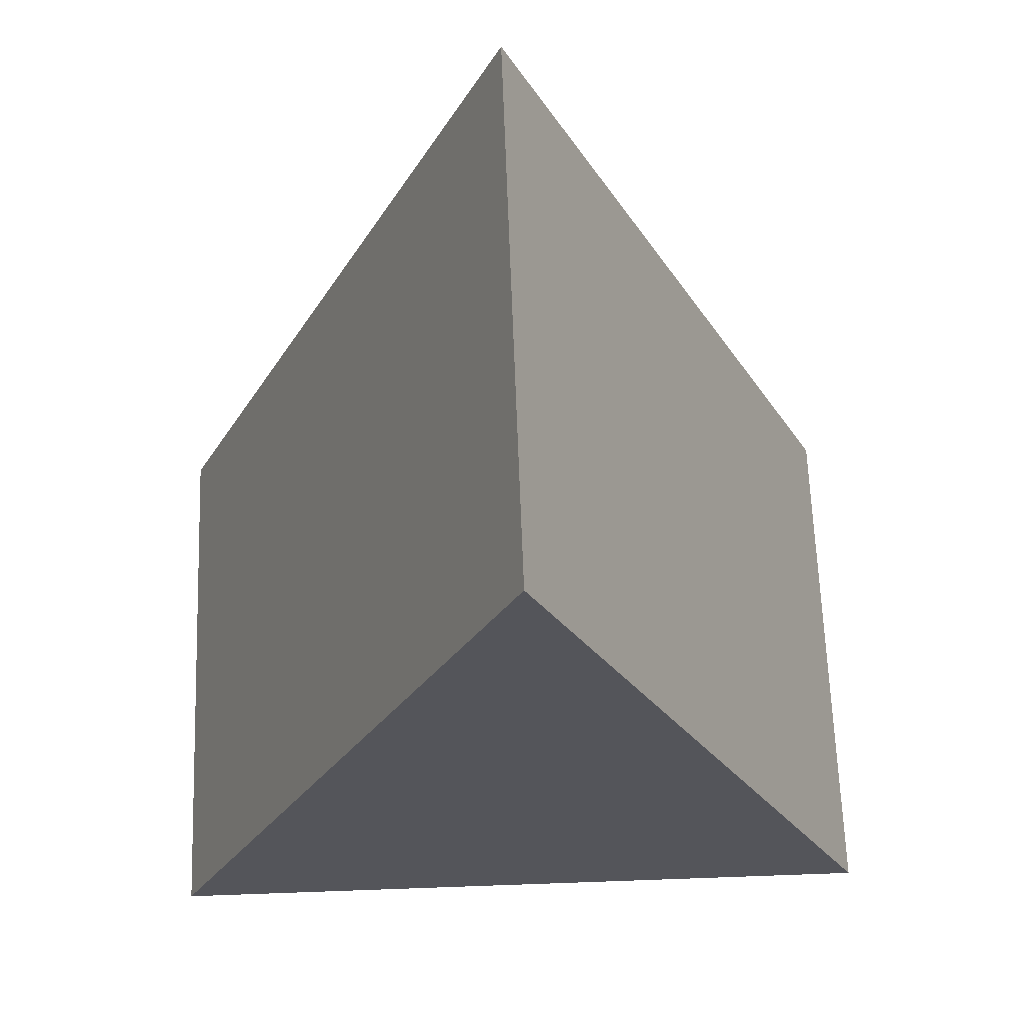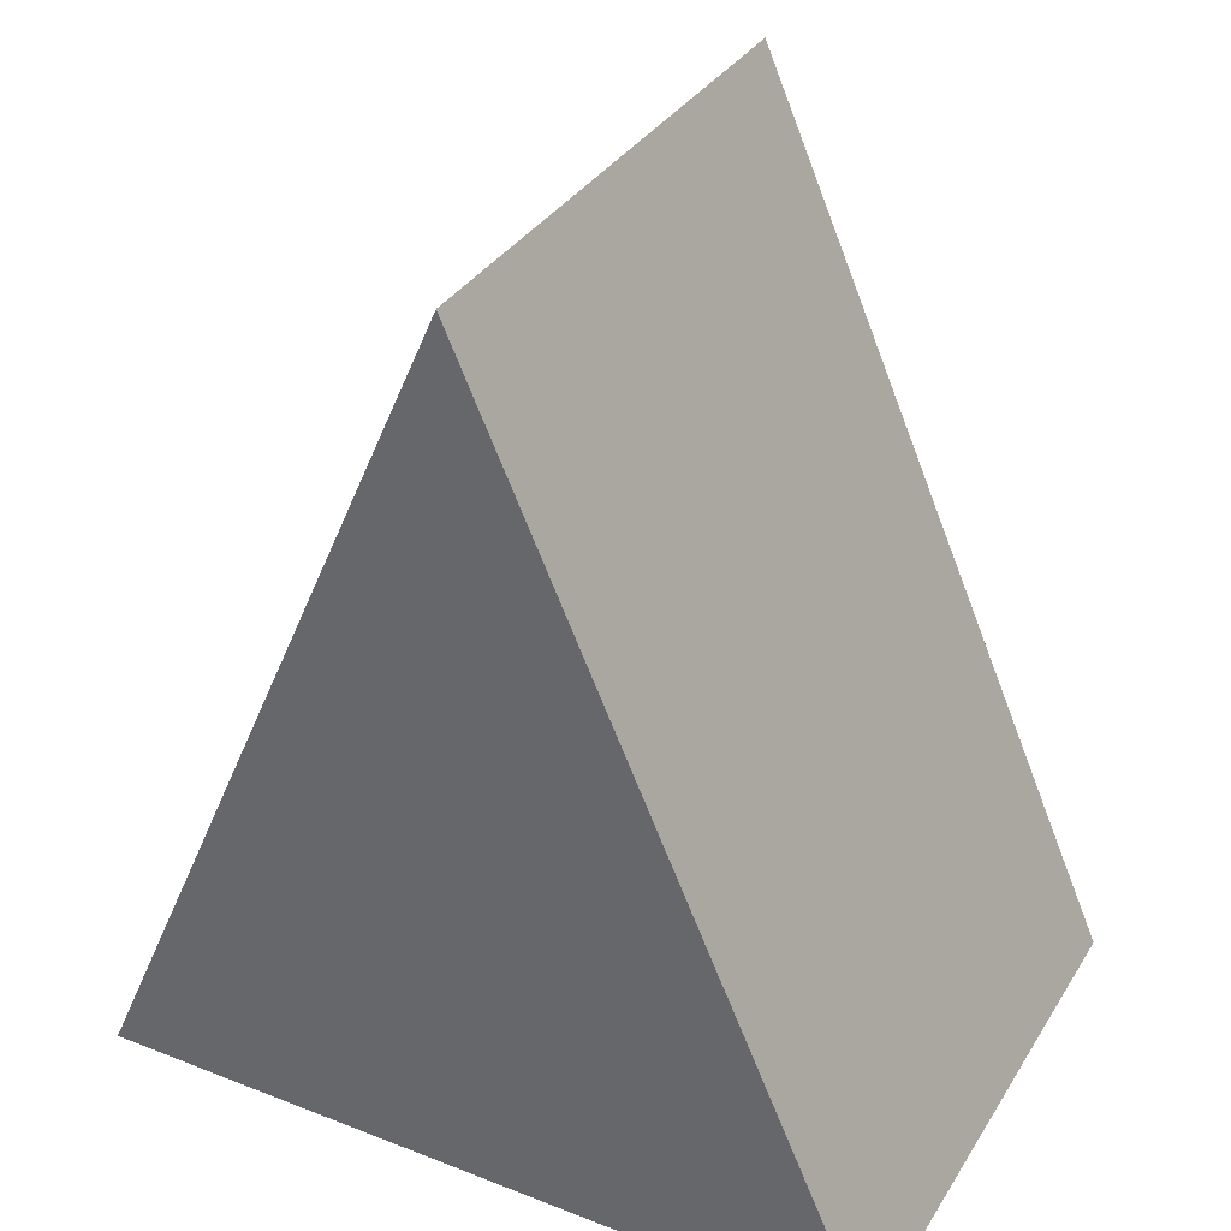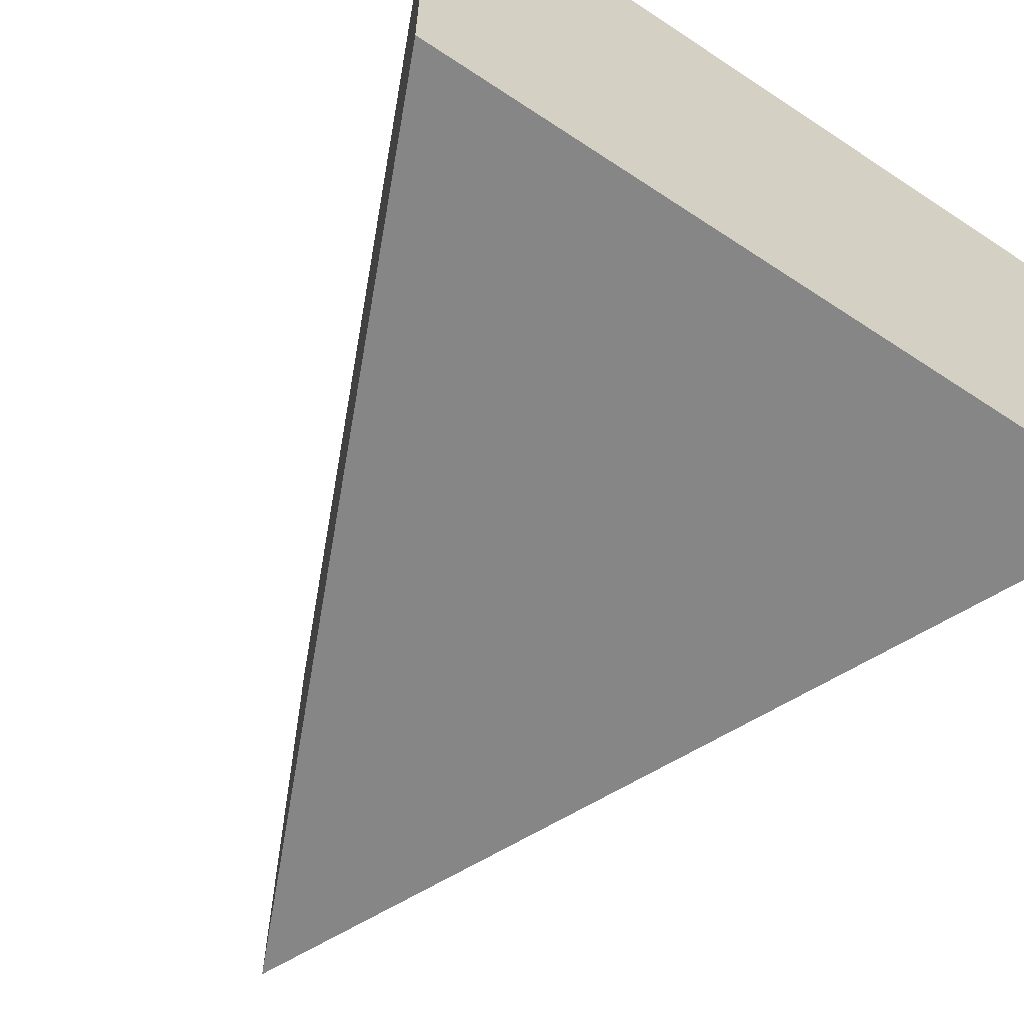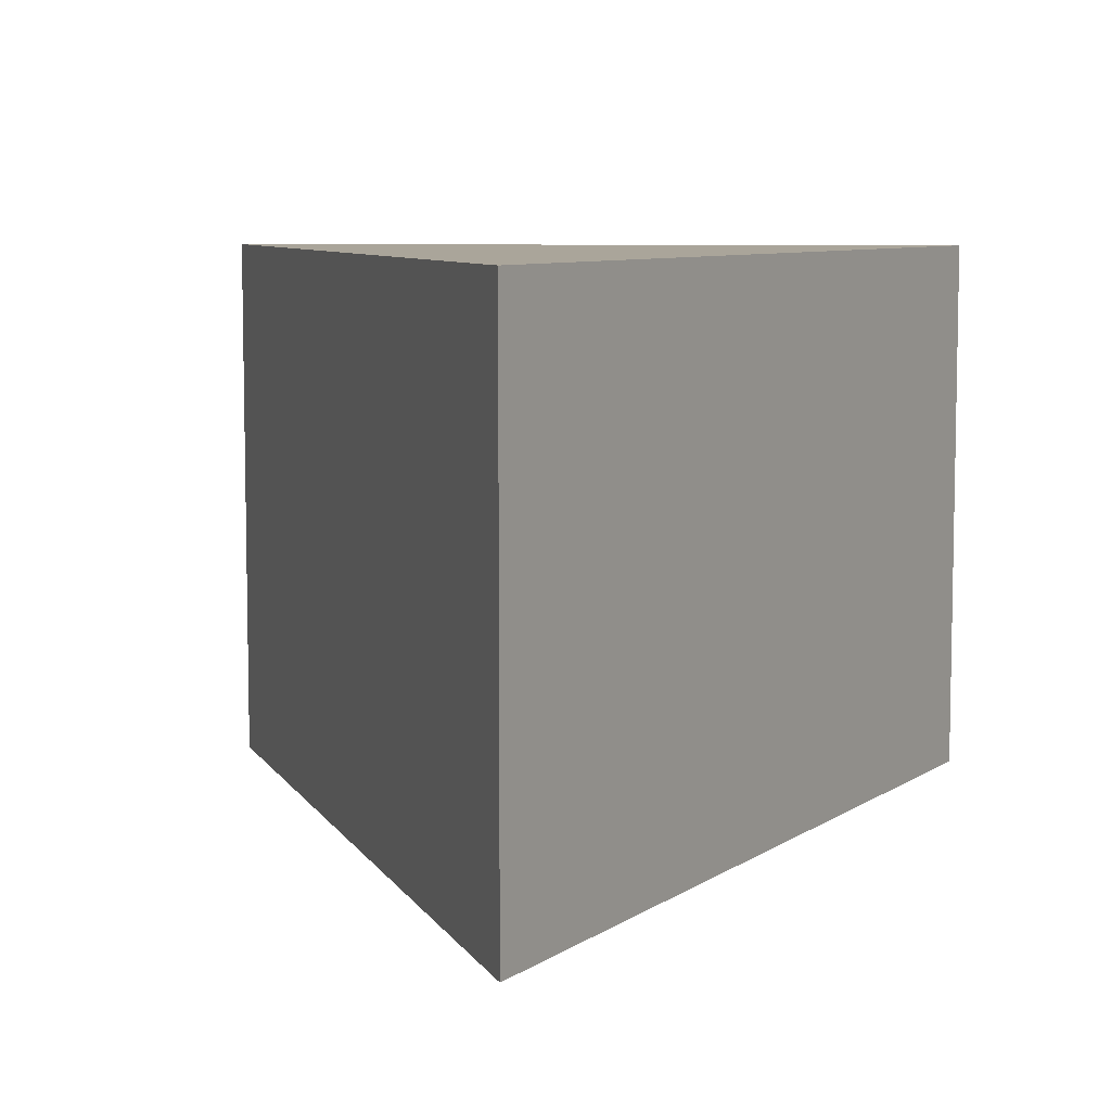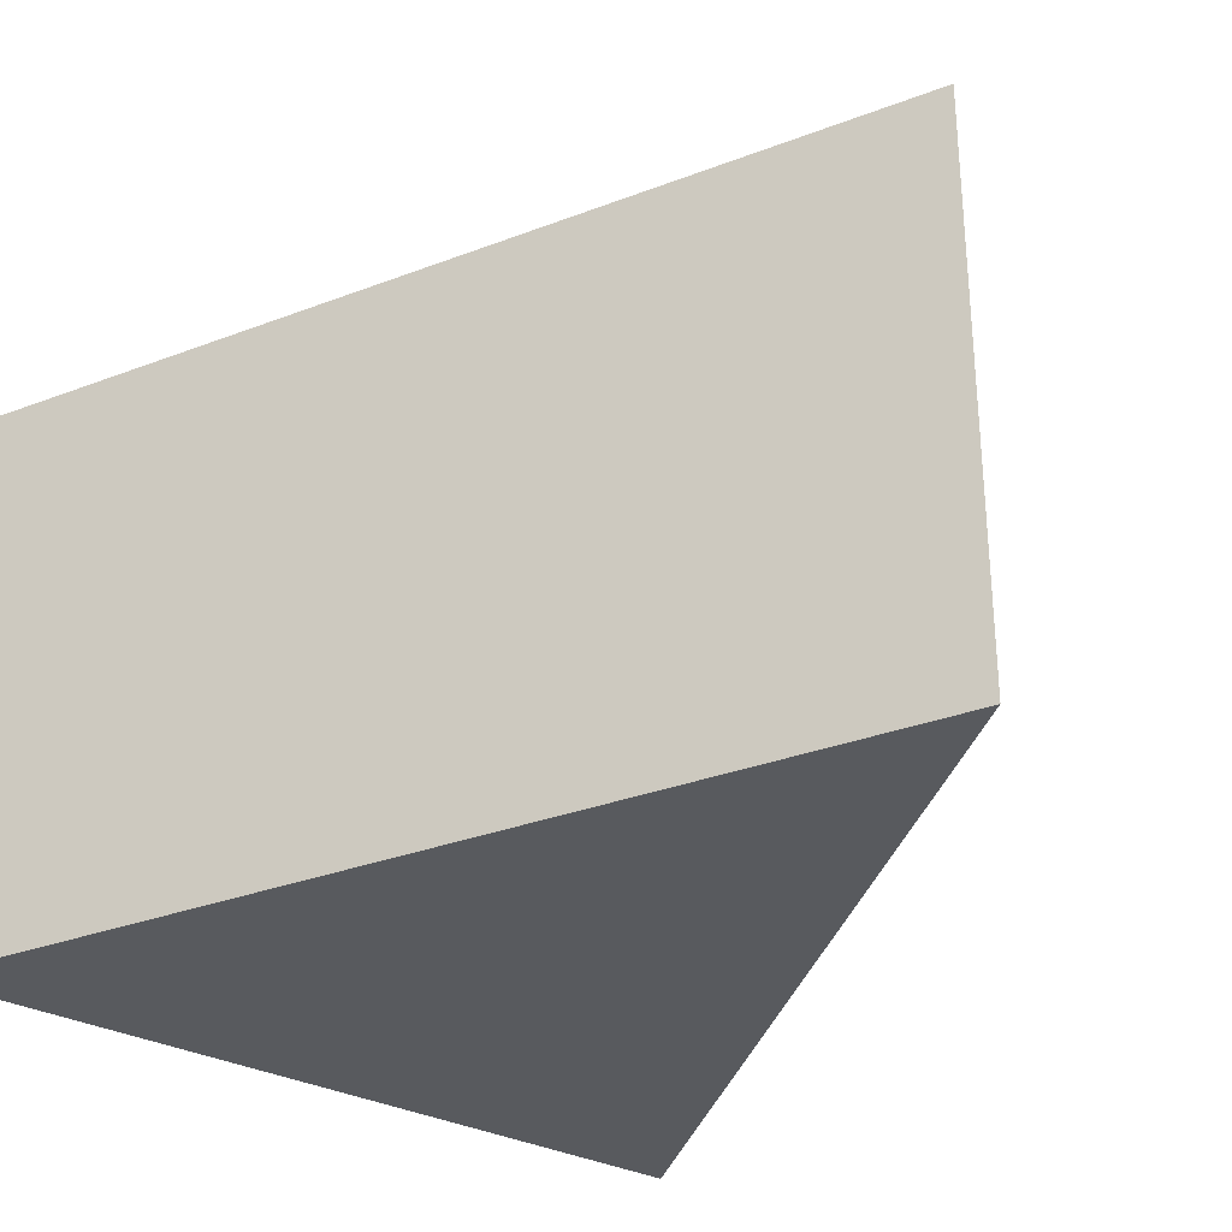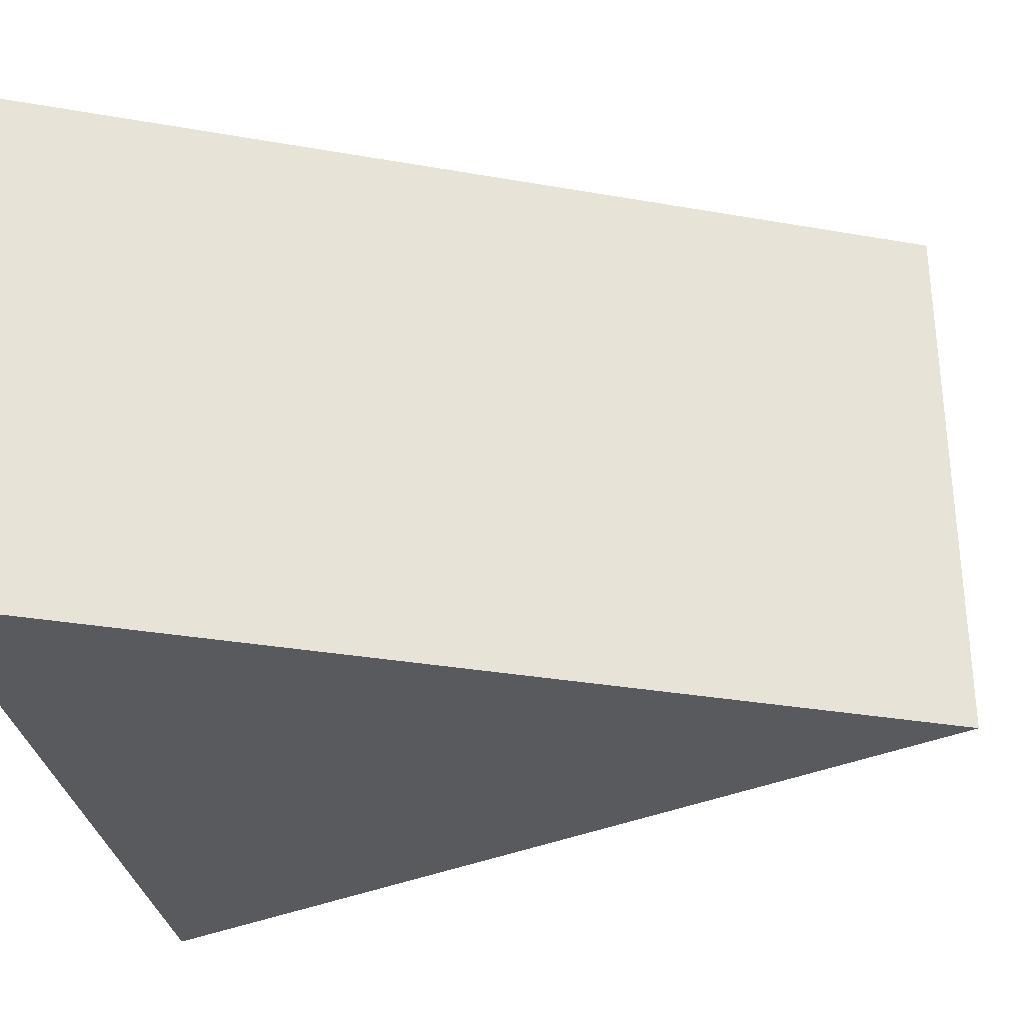
<metadata>
{"format":"obj","ext":"obj","renderer":"f3d","projection":"perspective","resolution":1024,"background":"white","views":[{"elev":64.8,"azim":177.9,"up":"+Z"},{"elev":34.4,"azim":-152.3,"up":"+Z"},{"elev":-62.1,"azim":146.1,"up":"+Y"},{"elev":7.6,"azim":5.7,"up":"+Y"},{"elev":-30.9,"azim":-37.3,"up":"+Y"},{"elev":-31.3,"azim":-80.2,"up":"+Y"}]}
</metadata>
<code>
o TriangularMesh
g Cube
v -0.1031 0 0.09781
v -0.2063 0 -0.1353
v -0.1031 0.1487 0.09781
v -0.2063 0.1487 -0.1353
v 7.451e-09 0 -0.1353
v 0 0.1487 -0.1353
f 6 4 3
f 1 2 5
f 4 2 1
f 1 3 4
f 6 5 2
f 2 4 6
f 3 1 5
f 5 6 3

</code>
